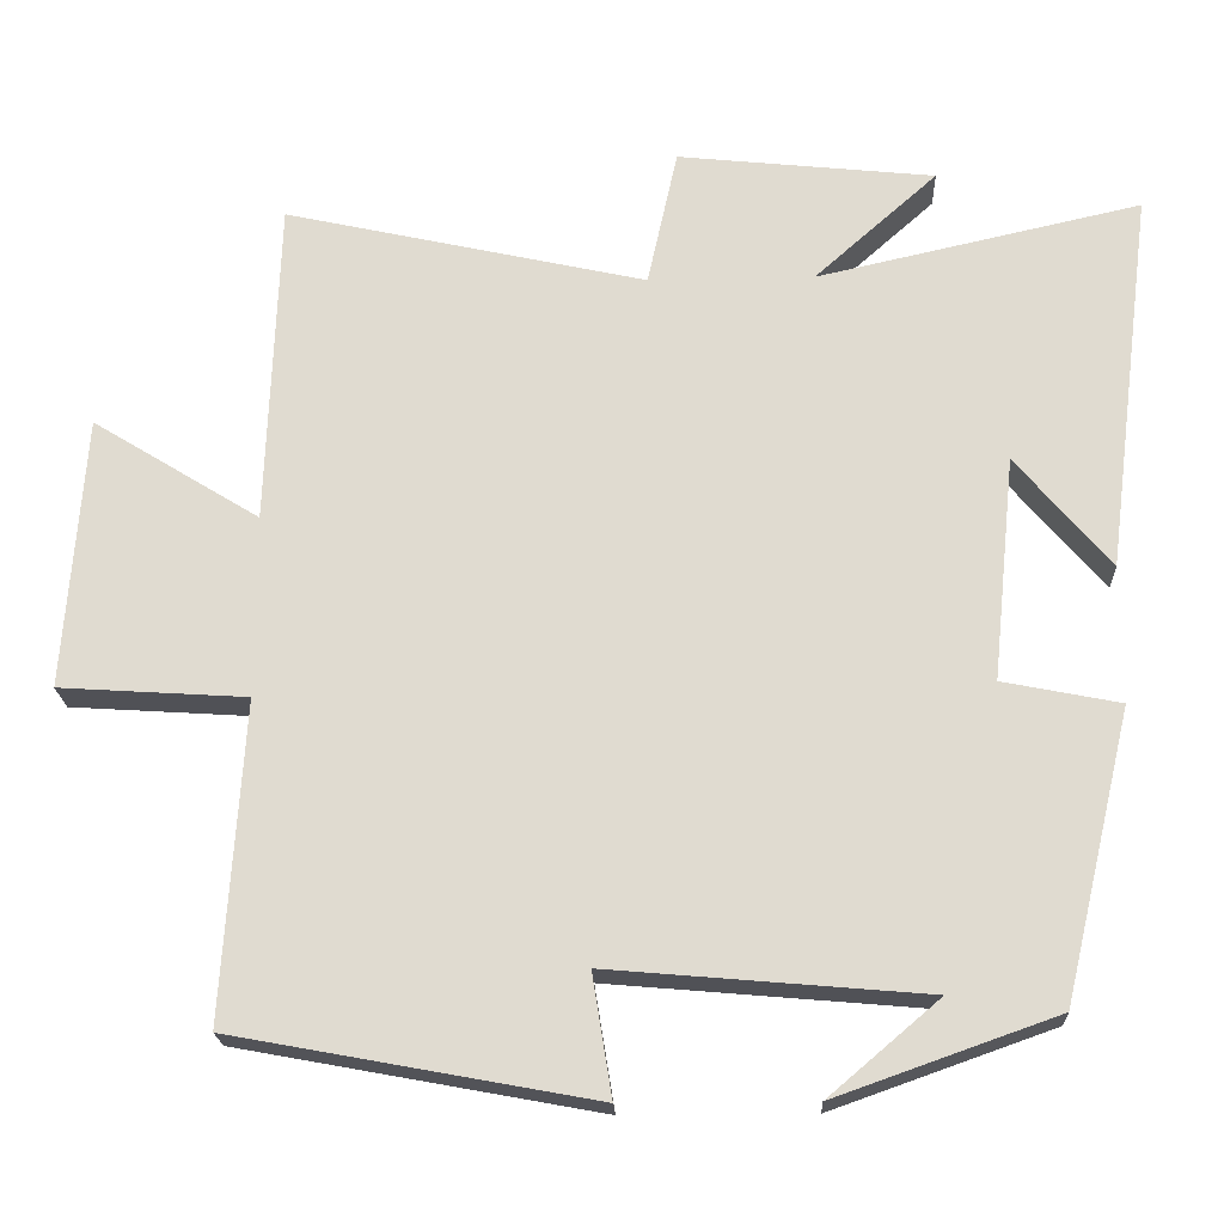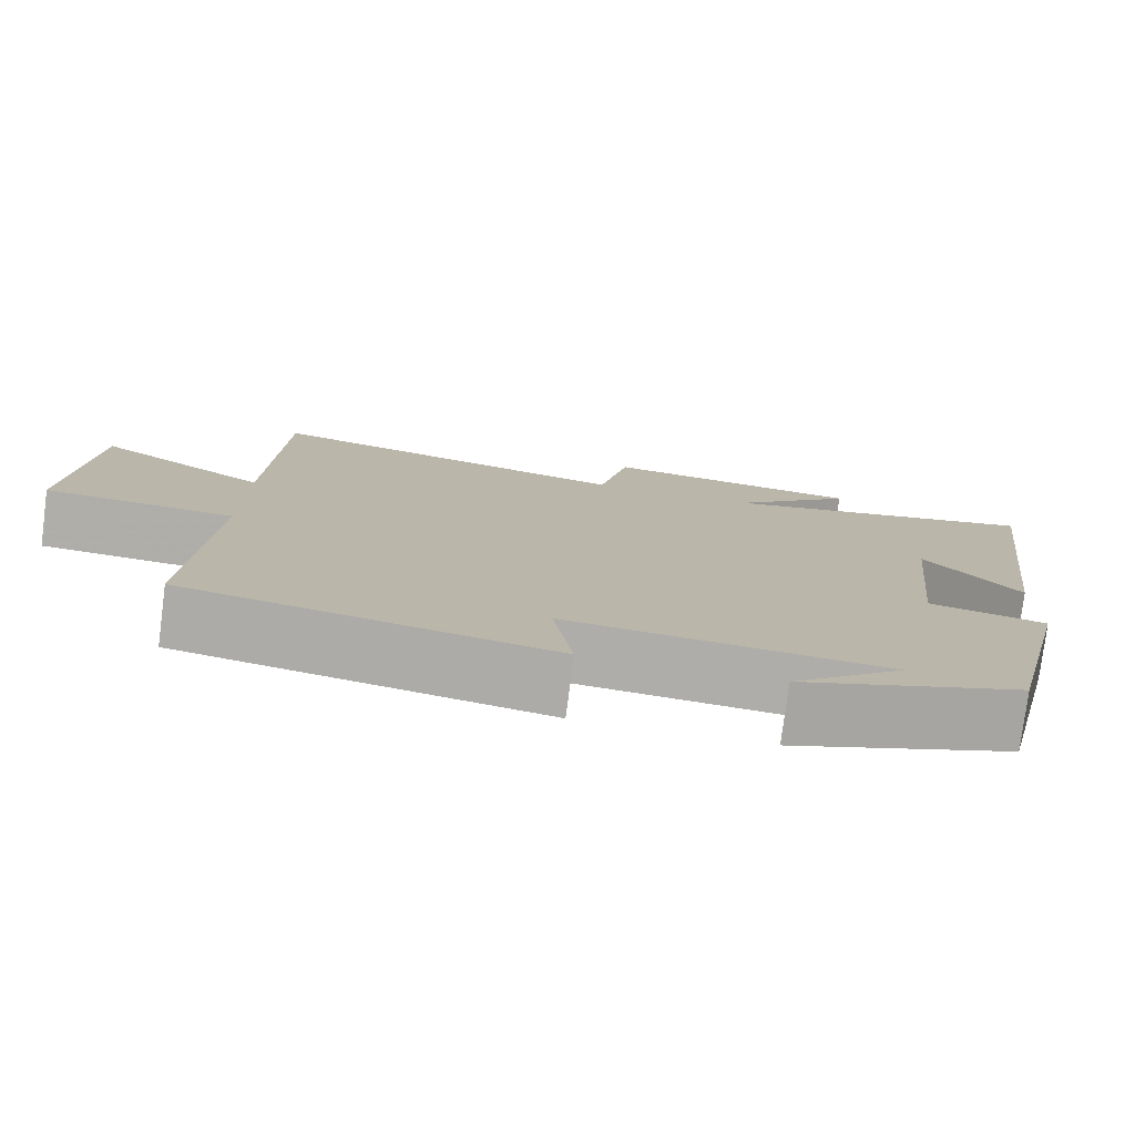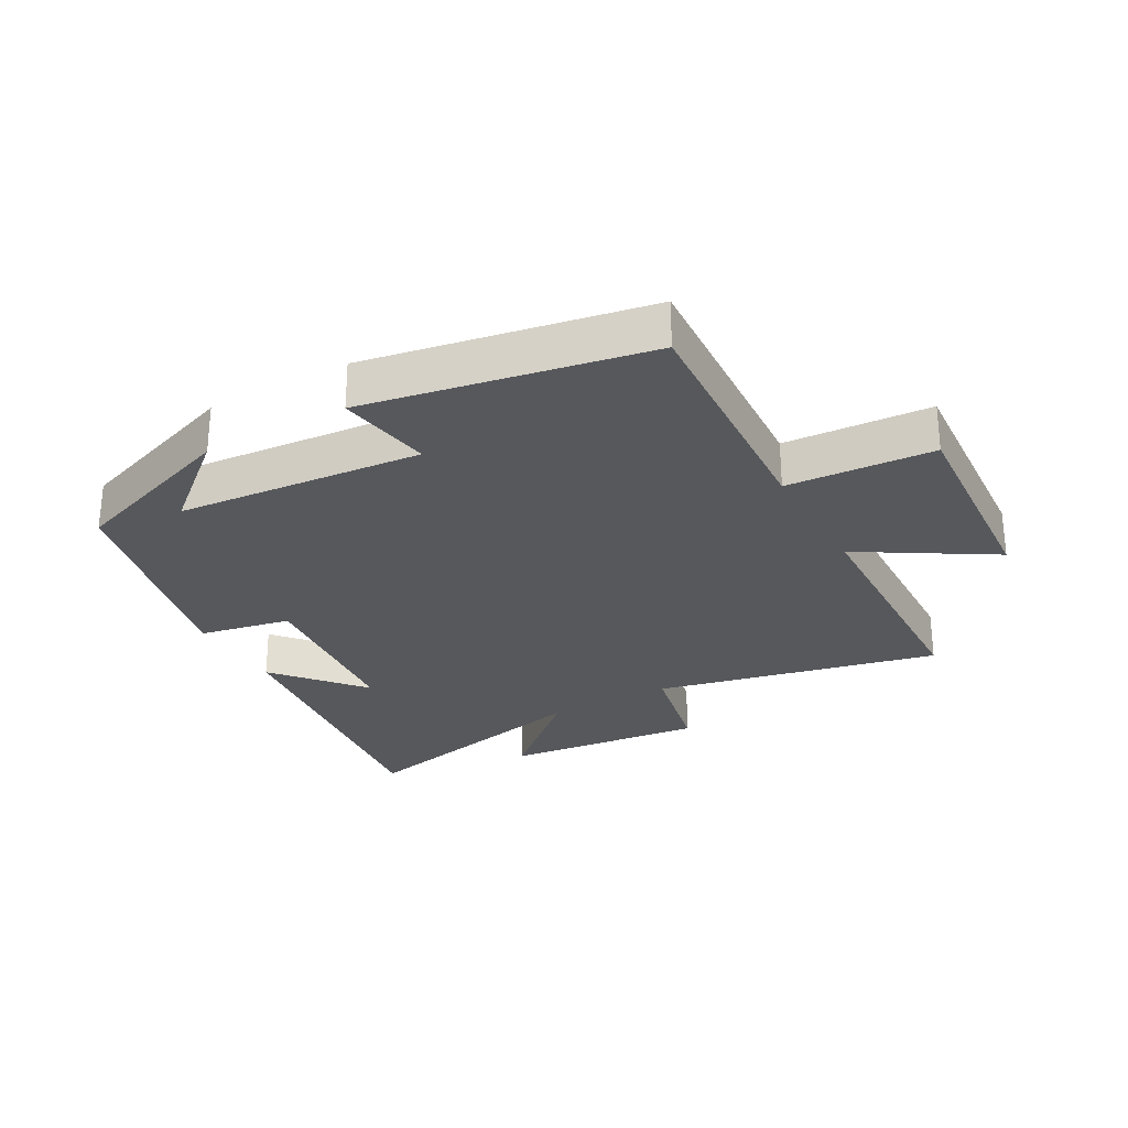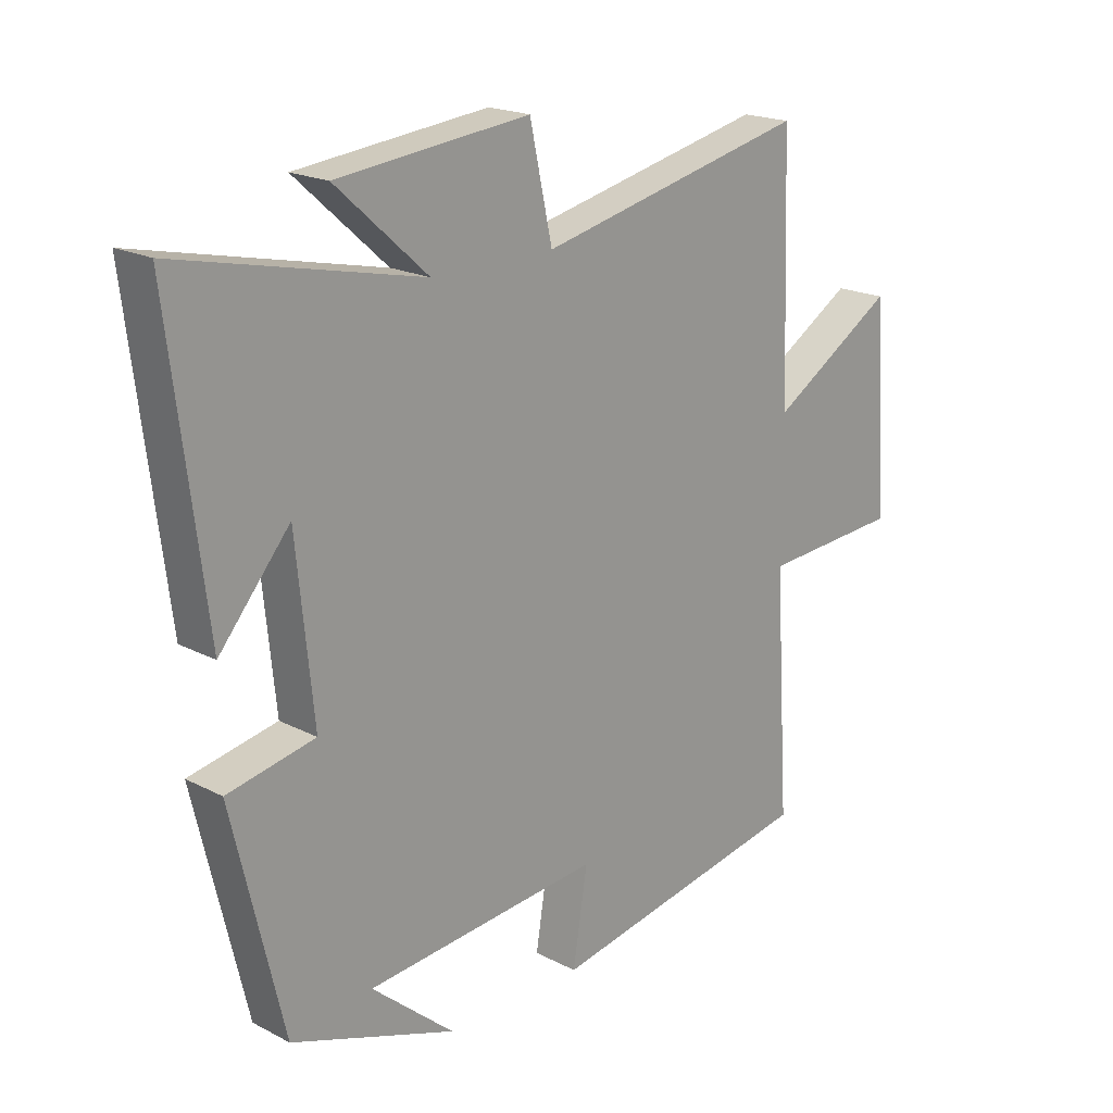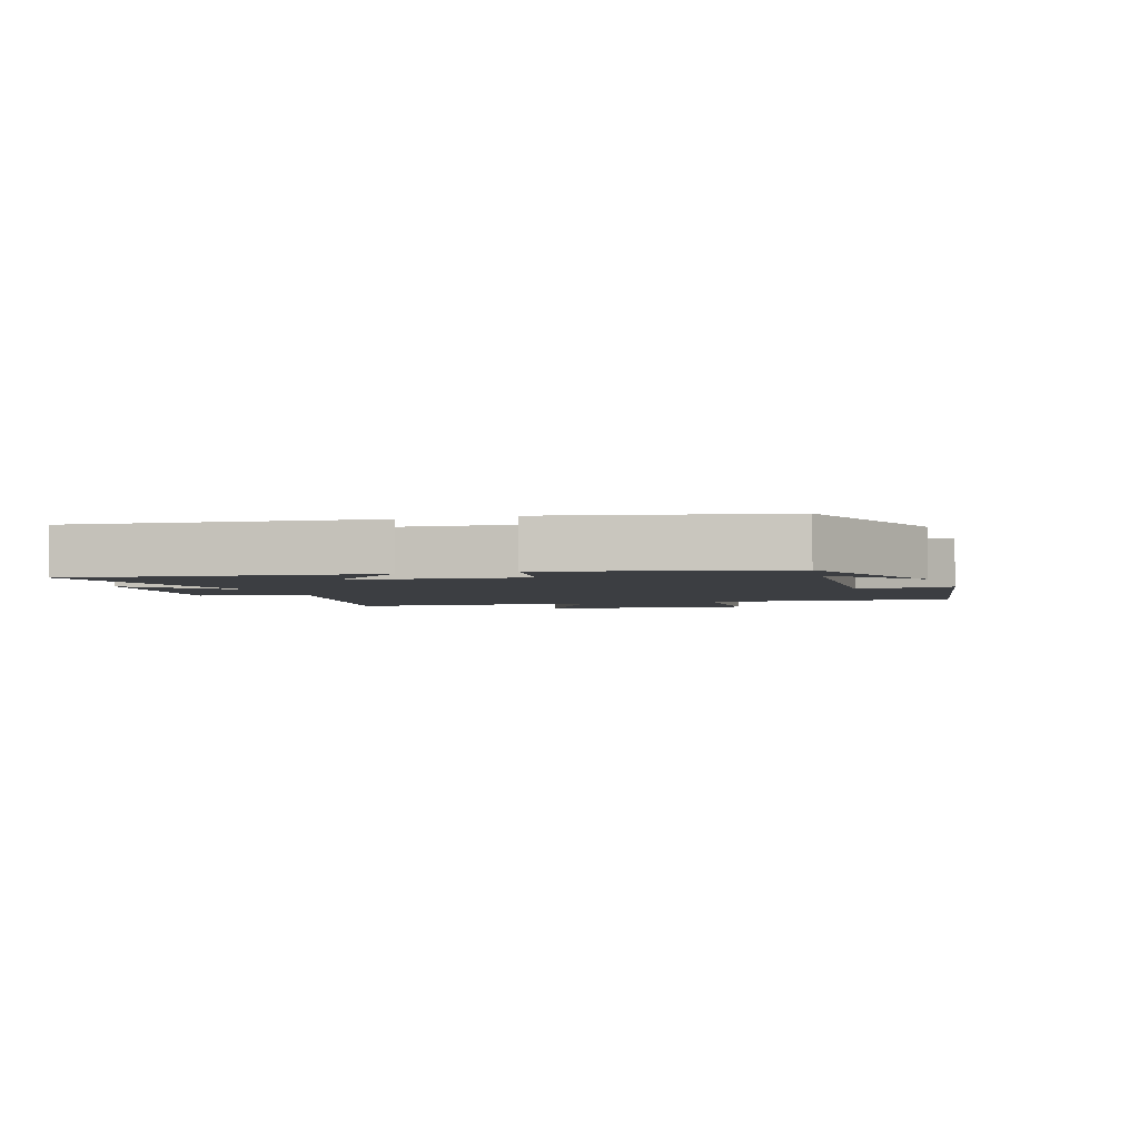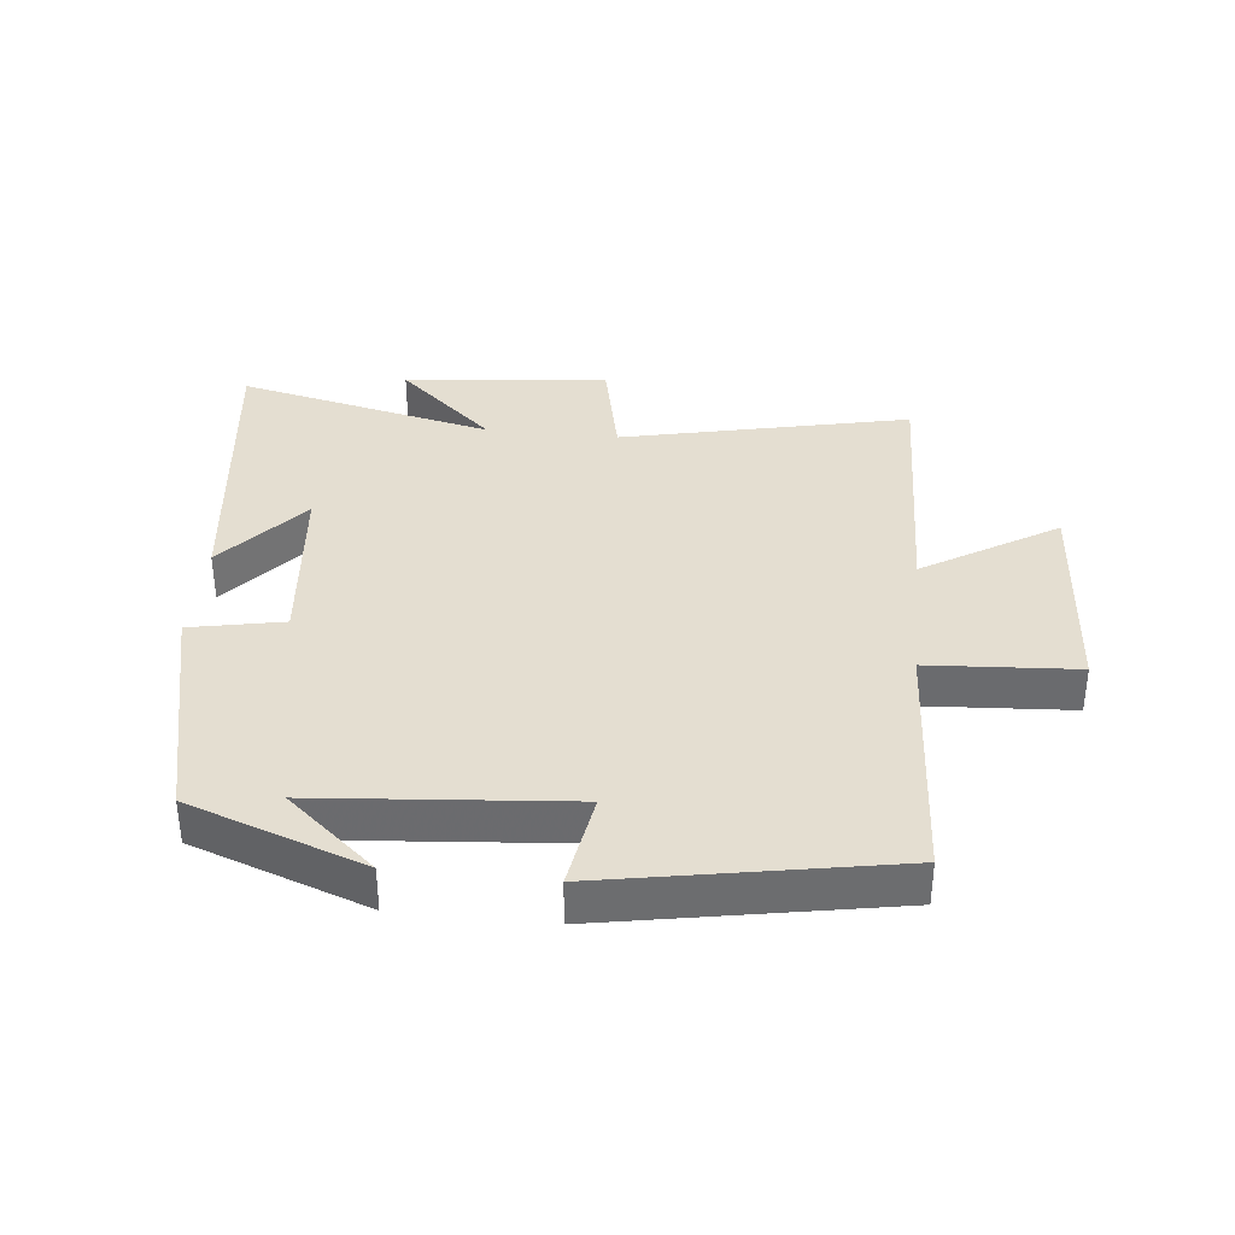
<metadata>
{"format":"obj","ext":"obj","renderer":"f3d","projection":"perspective","resolution":1024,"background":"white","views":[{"elev":-20.7,"azim":2.4,"up":"+Z"},{"elev":-77.7,"azim":-7.4,"up":"+Z"},{"elev":-27.8,"azim":-150.6,"up":"+Y"},{"elev":19.5,"azim":134.0,"up":"+Z"},{"elev":-3.1,"azim":108.9,"up":"+Y"},{"elev":36.4,"azim":-173.9,"up":"+Y"}]}
</metadata>
<code>
v 0.416 0.07 -0.404
v 0.145 0.07 -0.5
v 0.281 0.07 -0.384
v -0.107 0.07 -0.35
v -0.083 0.07 -0.5
v -0.525 0.07 -0.418
v -0.5 0.07 -0.027
v -0.73 0.07 -0.012
v -0.706 0.07 0.324
v -0.5 0.07 0.197
v -0.486 0.07 0.6
v -0.041 0.07 0.5
v -0.004 0.07 0.669
v 0.312 0.07 0.635
v 0.161 0.07 0.5
v 0.559 0.07 0.589
v 0.5 0.07 0.119
v 0.384 0.07 0.256
v 0.356 0.07 -0.02
v 0.5 0.07 -0.049
v 0.416 0 -0.404
v 0.145 0 -0.5
v 0.281 0 -0.384
v -0.107 0 -0.35
v -0.083 0 -0.5
v -0.525 0 -0.418
v -0.5 0 -0.027
v -0.73 0 -0.012
v -0.706 0 0.324
v -0.5 0 0.197
v -0.486 0 0.6
v -0.041 0 0.5
v -0.004 0 0.669
v 0.312 0 0.635
v 0.161 0 0.5
v 0.559 0 0.589
v 0.5 0 0.119
v 0.384 0 0.256
v 0.356 0 -0.02
v 0.5 0 -0.049
f 19 20 1
f 16 17 18
f 15 16 18
f 15 18 19
f 12 13 14 15
f 12 15 19 1
f 10 11 12 1
f 7 8 9 10
f 4 5 6 7
f 3 4 7 10
f 1 2 3
f 1 3 10
f 21 40 39
f 38 37 36
f 38 36 35
f 39 38 35
f 35 34 33 32
f 21 39 35 32
f 21 32 31 30
f 30 29 28 27
f 27 26 25 24
f 30 27 24 23
f 23 22 21
f 30 23 21
f 1 21 22 2
f 2 22 23 3
f 3 23 24 4
f 4 24 25 5
f 5 25 26 6
f 6 26 27 7
f 7 27 28 8
f 8 28 29 9
f 9 29 30 10
f 10 30 31 11
f 11 31 32 12
f 12 32 33 13
f 13 33 34 14
f 14 34 35 15
f 15 35 36 16
f 16 36 37 17
f 17 37 38 18
f 18 38 39 19
f 19 39 40 20
f 20 40 21 1

</code>
